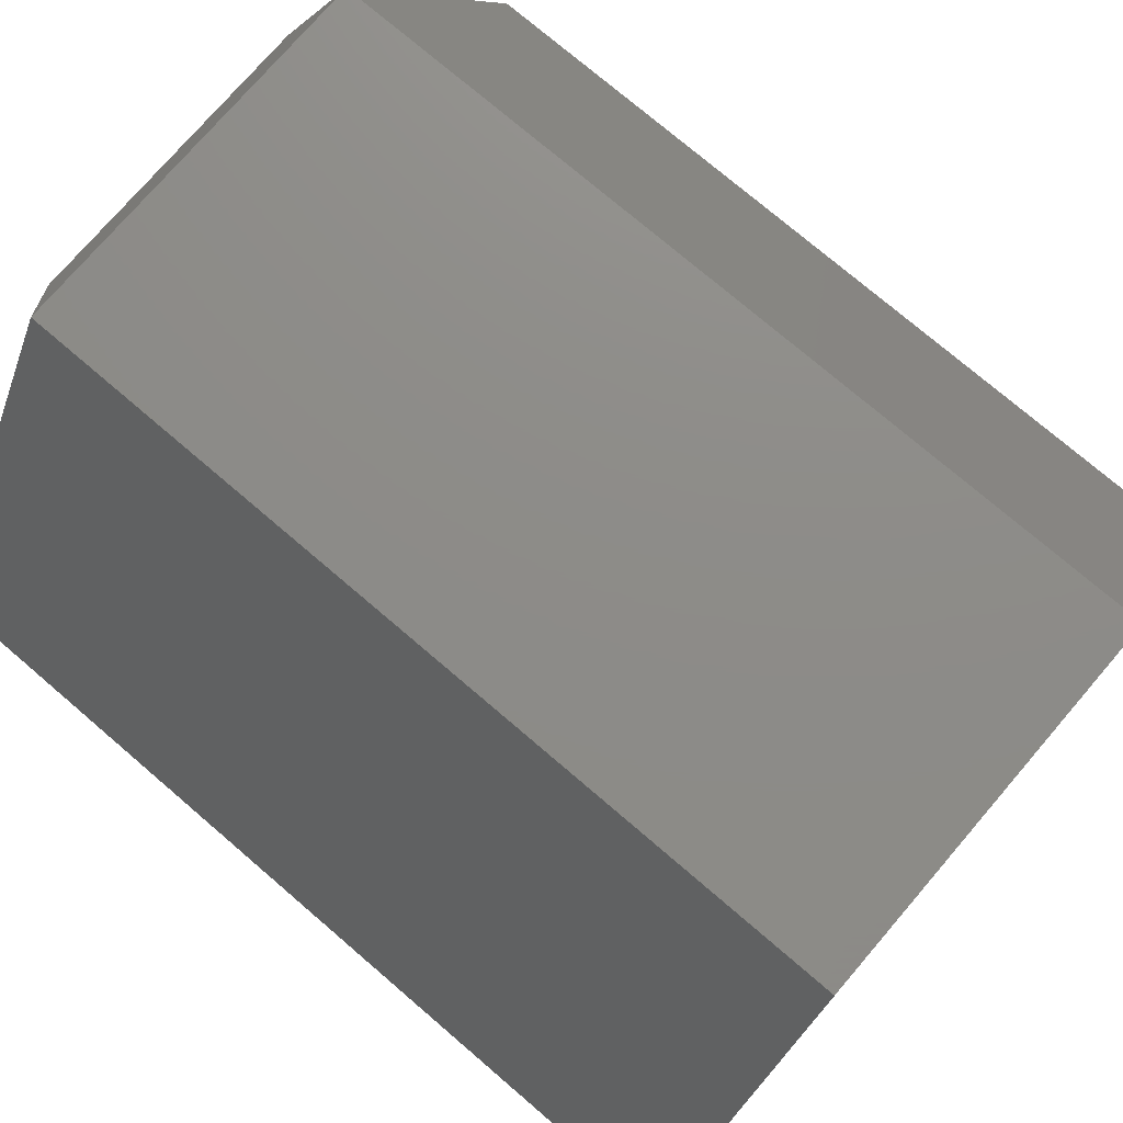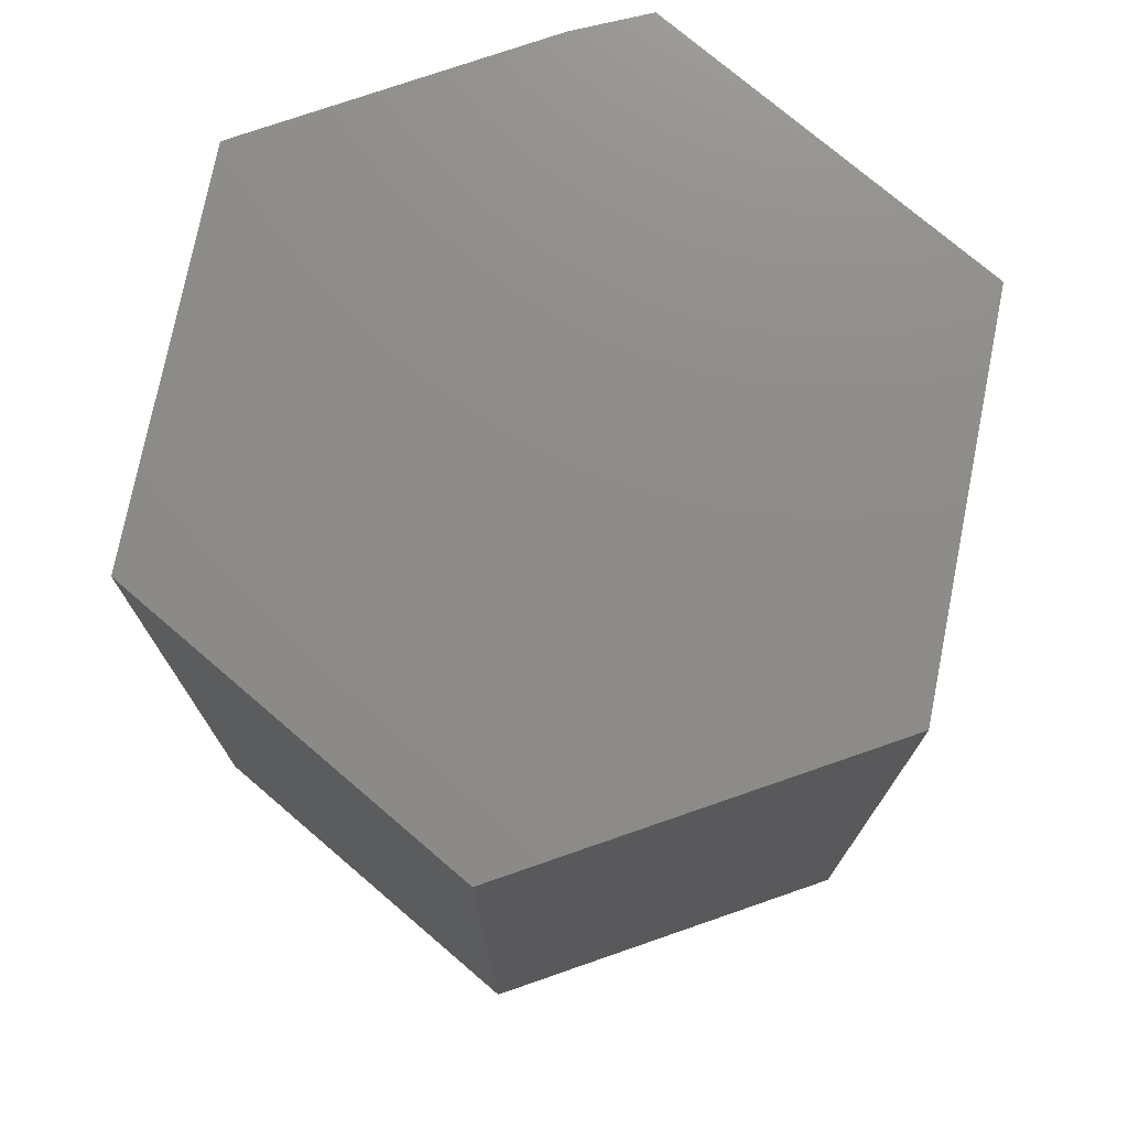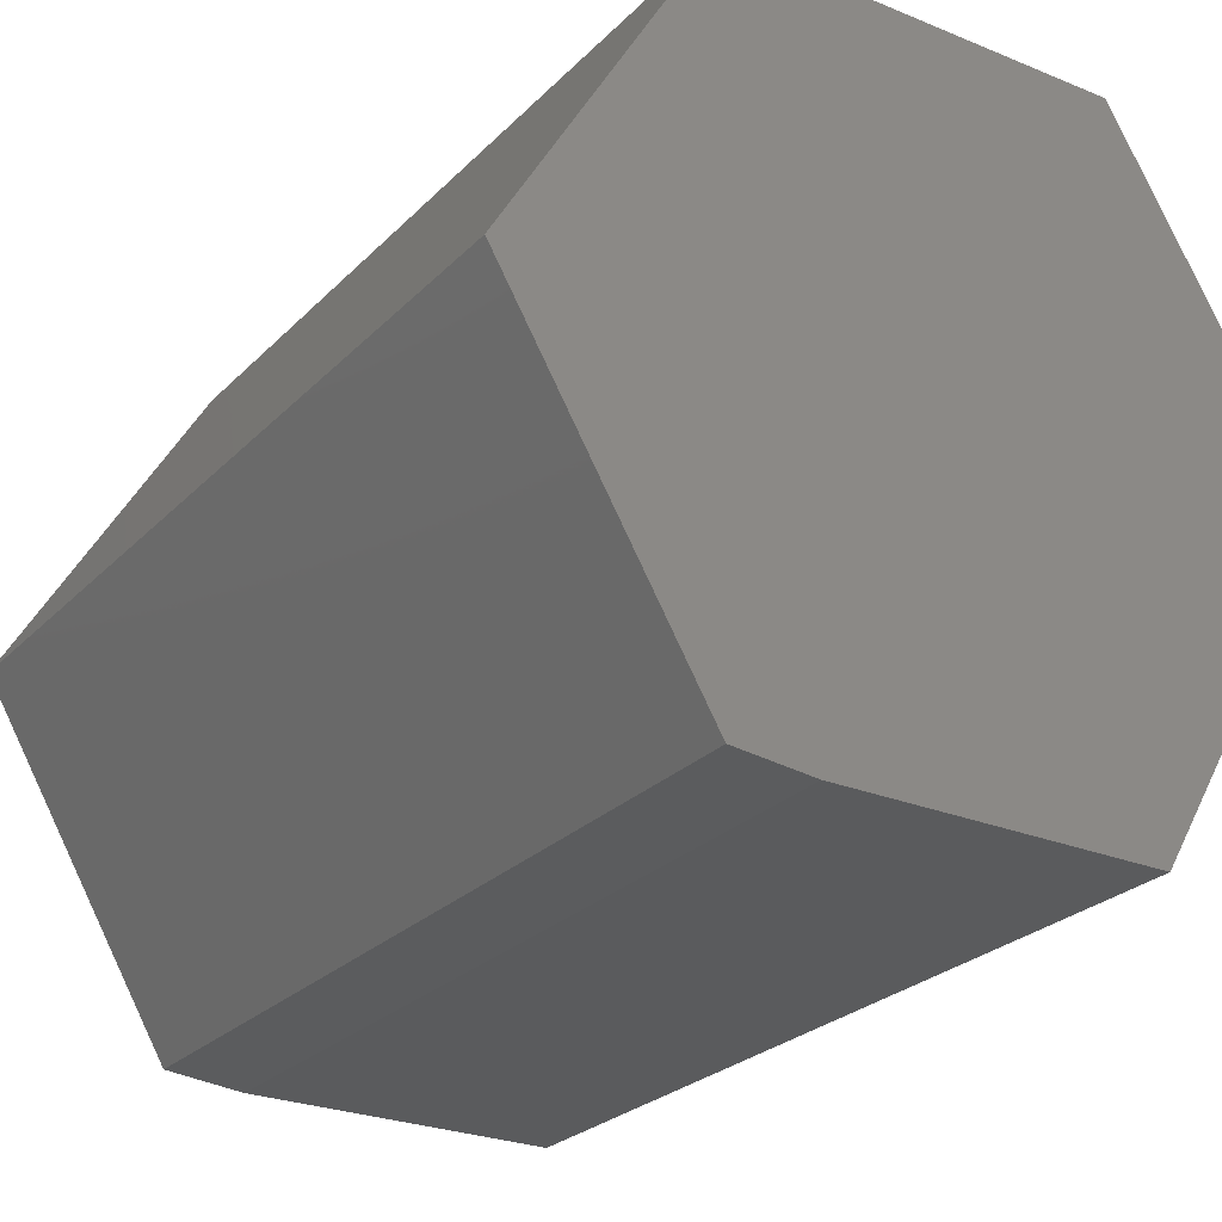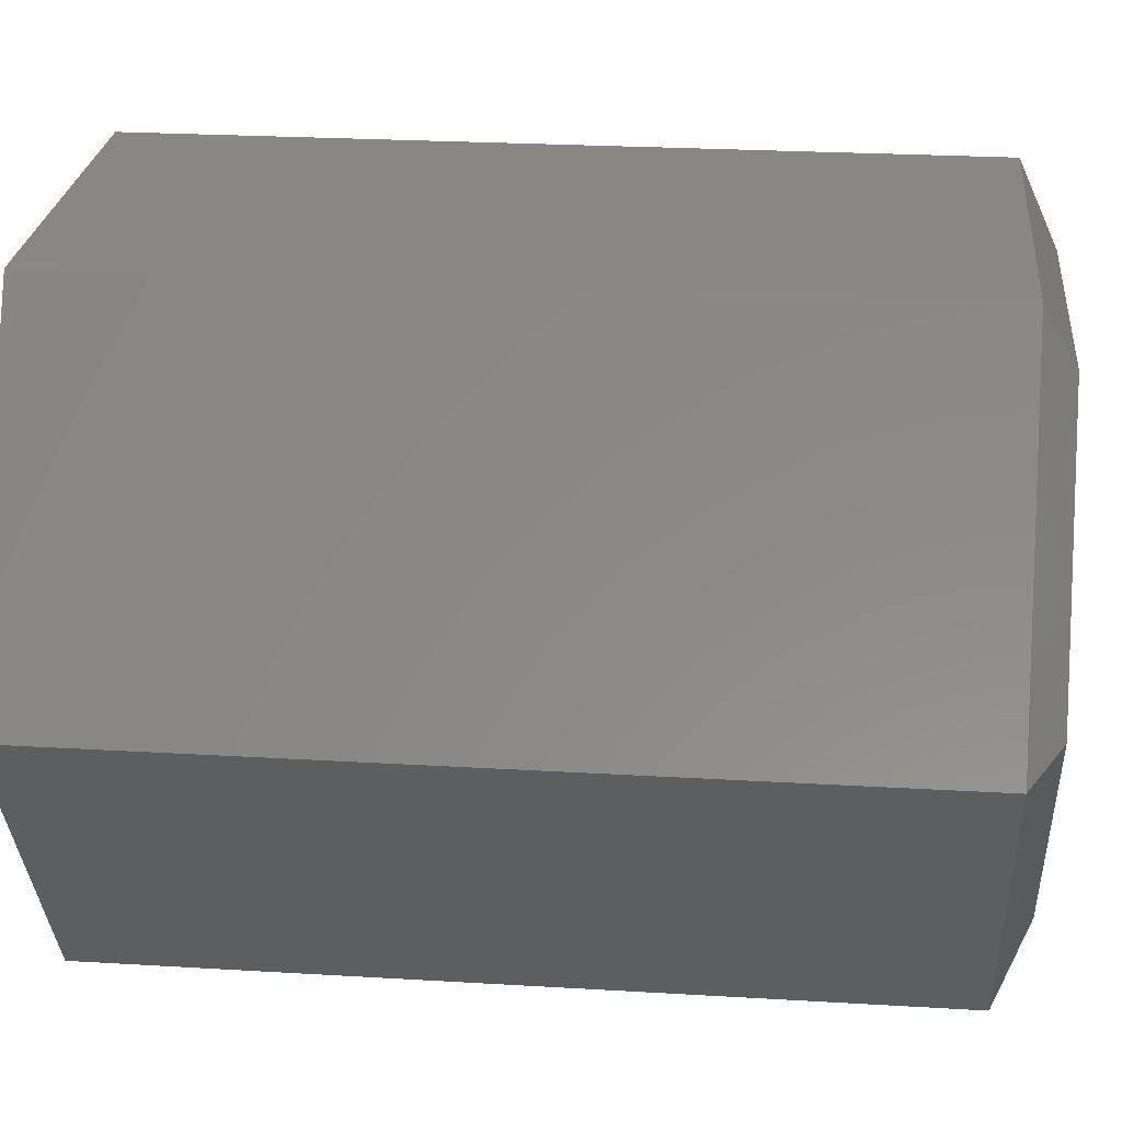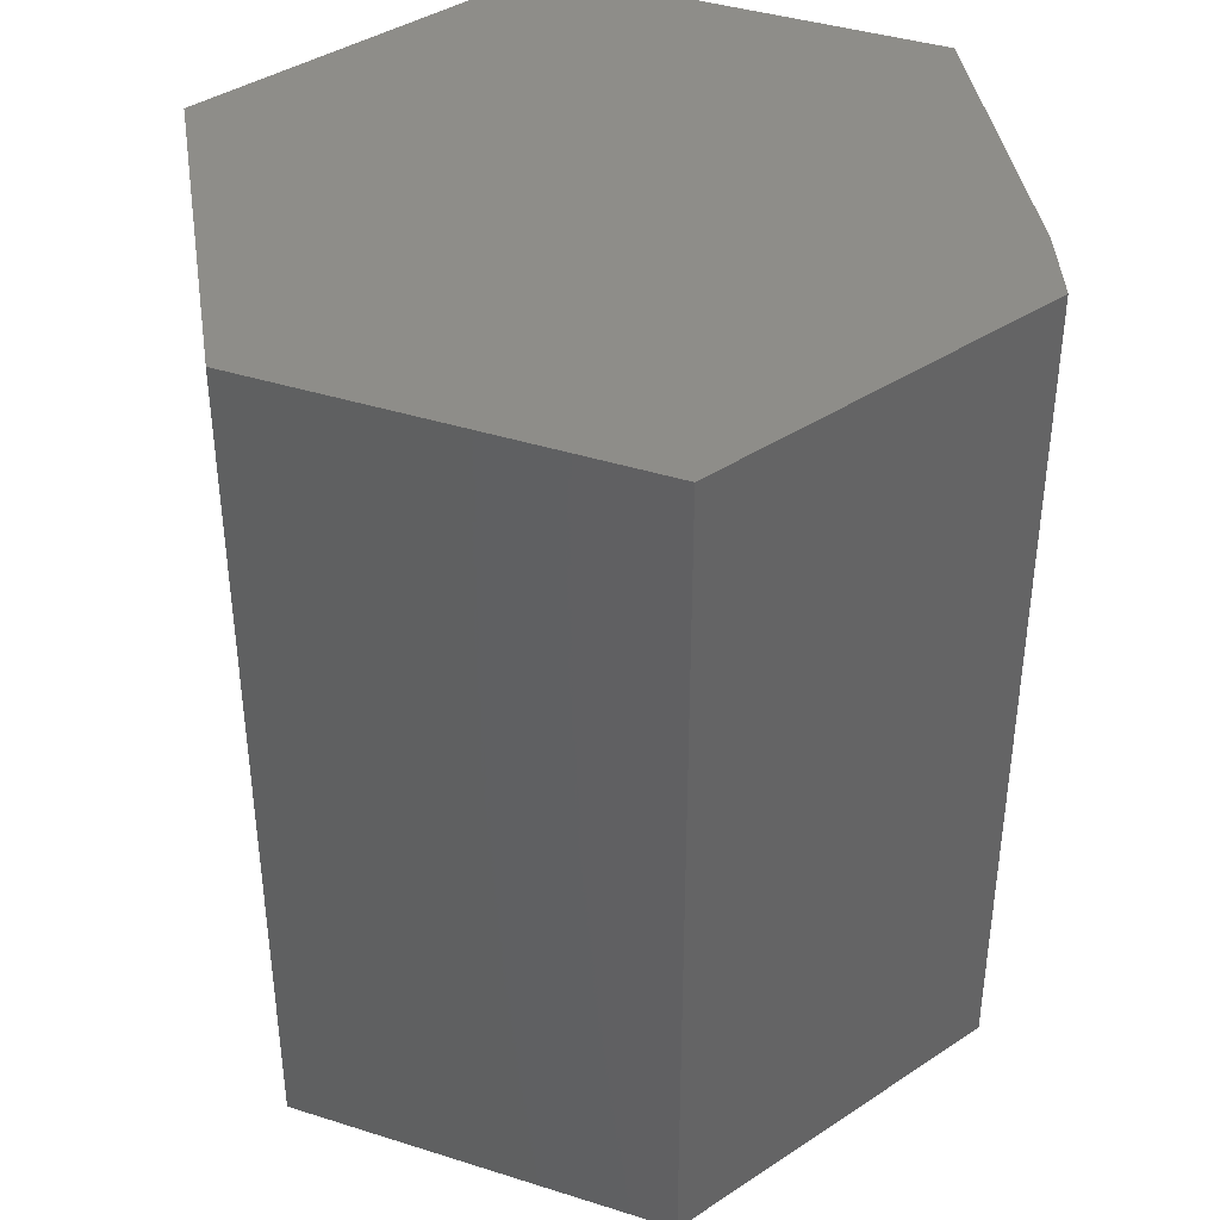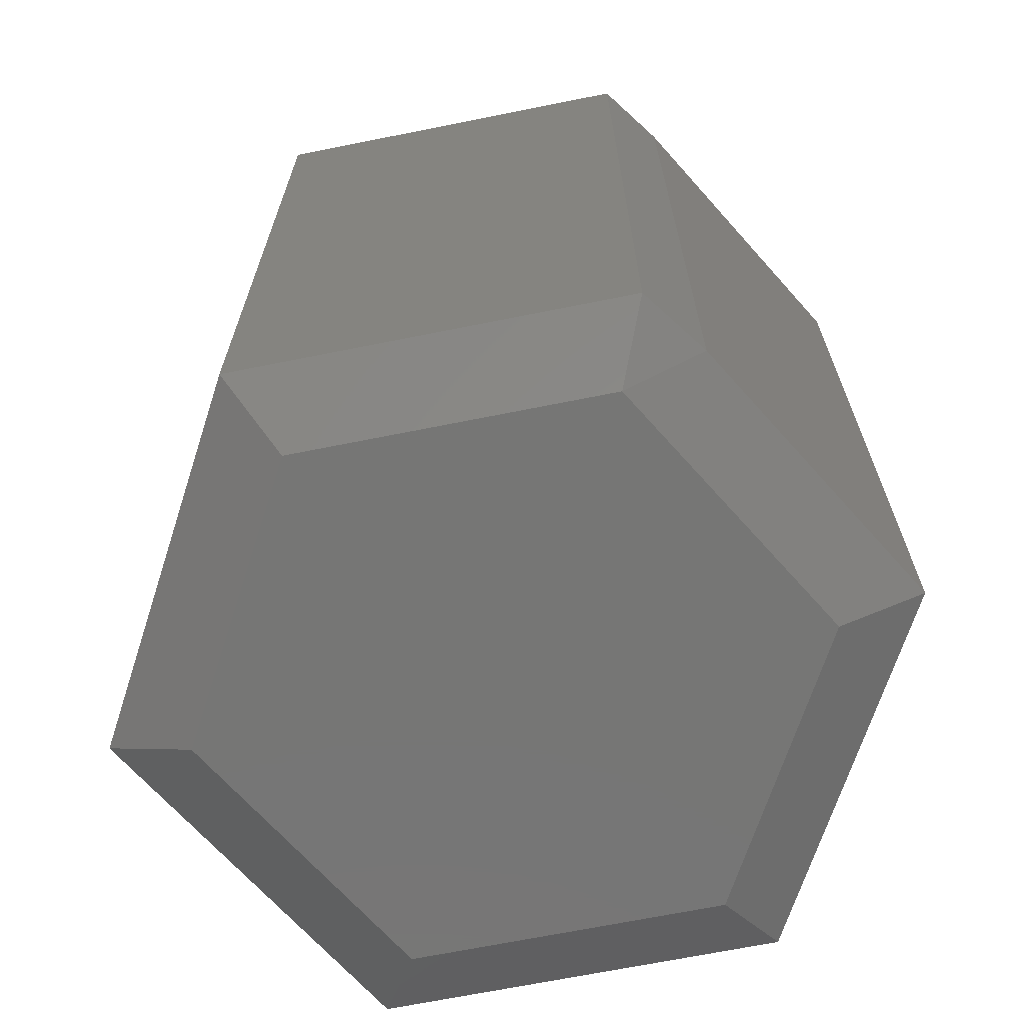
<metadata>
{"format":"stl","ext":"stl","renderer":"f3d","projection":"perspective","resolution":1024,"background":"white","views":[{"elev":75.1,"azim":-49.4,"up":"+Y"},{"elev":75.1,"azim":160.9,"up":"+Z"},{"elev":-25.9,"azim":-33.2,"up":"+Y"},{"elev":25.3,"azim":95.5,"up":"+Y"},{"elev":39.9,"azim":-98.9,"up":"+Z"},{"elev":-68.4,"azim":-48.3,"up":"+Z"}]}
</metadata>
<code>
# stl→obj: 20 verts, 36 faces
v 0.1245 -0.2241 0
v 0.1604 -0.2866 0.03125
v -0.1323 -0.2241 0
v -0.1057 -0.2866 0.03125
v -0.1721 -0.2799 0.03125
v -0.1057 -0.2866 0.75
v 0.1604 -0.2866 0.75
v -0.3359 2.395e-17 0.03125
v -0.3359 0 0.75
v -0.1721 -0.2799 0.75
v 0.3281 5.551e-17 0.75
v 0.1604 0.2866 0.75
v -0.1682 0.2866 0.75
v -0.2635 0 0
v 0.1245 0.2241 0
v 0.2557 -1.041e-17 0
v -0.1323 0.2241 0
v -0.1682 0.2866 0.03125
v 0.1604 0.2866 0.03125
v 0.3281 -7.186e-17 0.03125
f 1 2 3
f 3 2 4
f 3 4 5
f 4 2 6
f 6 2 7
f 8 5 9
f 9 5 10
f 6 7 11
f 12 13 11
f 11 13 9
f 11 9 6
f 6 9 10
f 8 14 5
f 5 14 3
f 10 5 6
f 6 5 4
f 15 16 17
f 17 16 14
f 16 1 14
f 14 1 3
f 18 8 13
f 13 8 9
f 19 18 12
f 12 18 13
f 20 19 11
f 11 19 12
f 2 20 7
f 7 20 11
f 19 15 18
f 18 15 17
f 20 16 19
f 19 16 15
f 2 1 20
f 20 1 16
f 18 17 8
f 8 17 14

</code>
